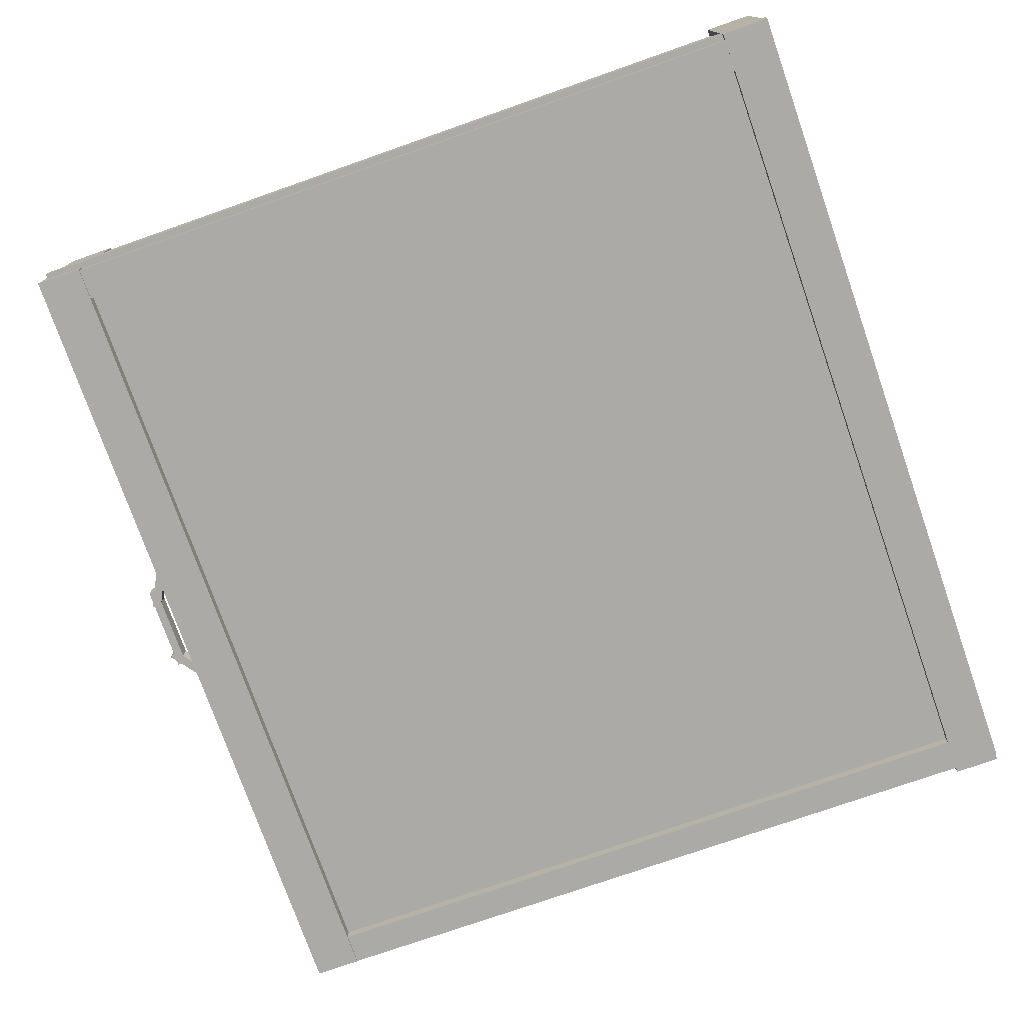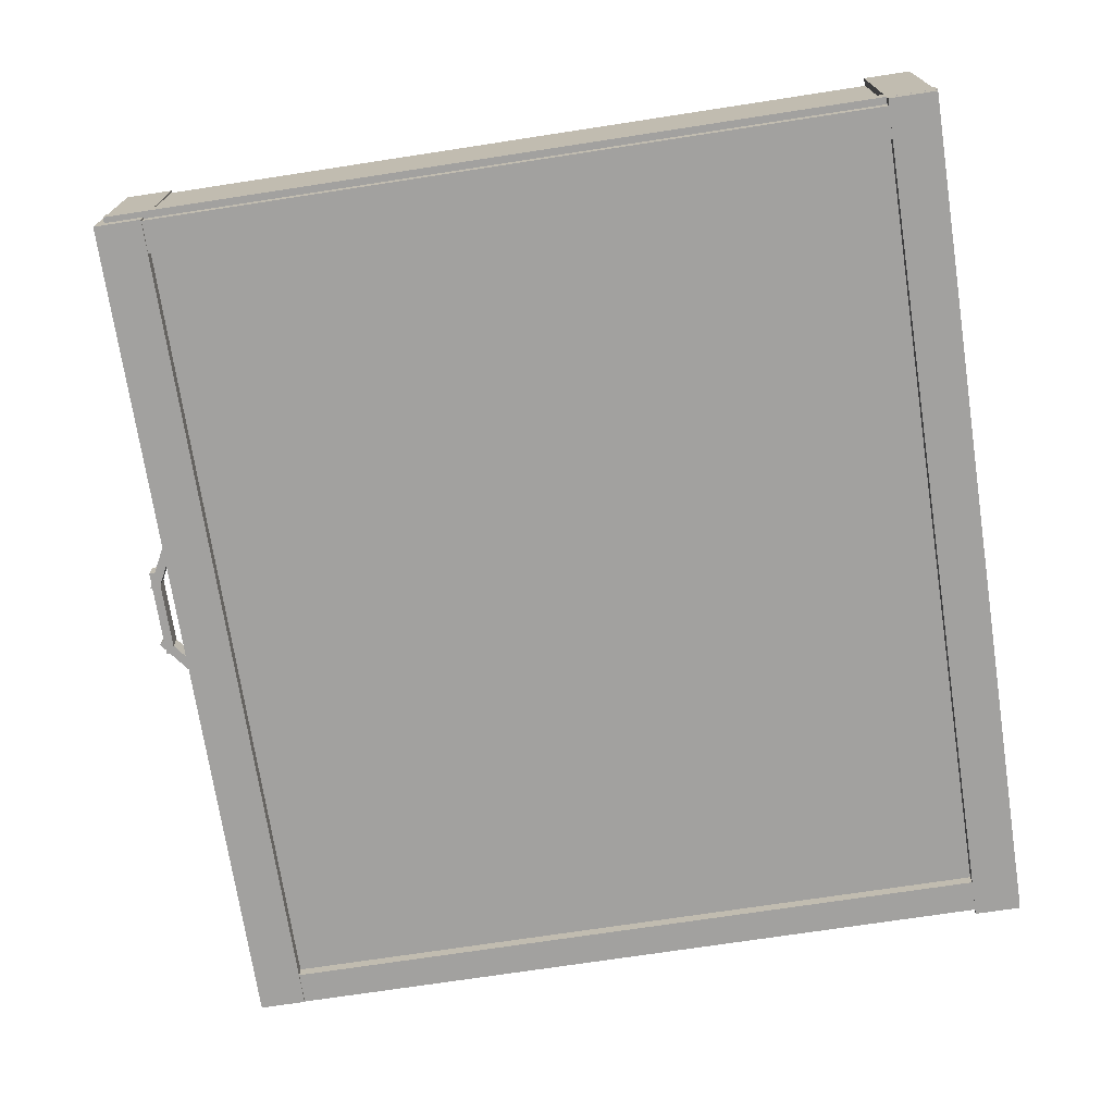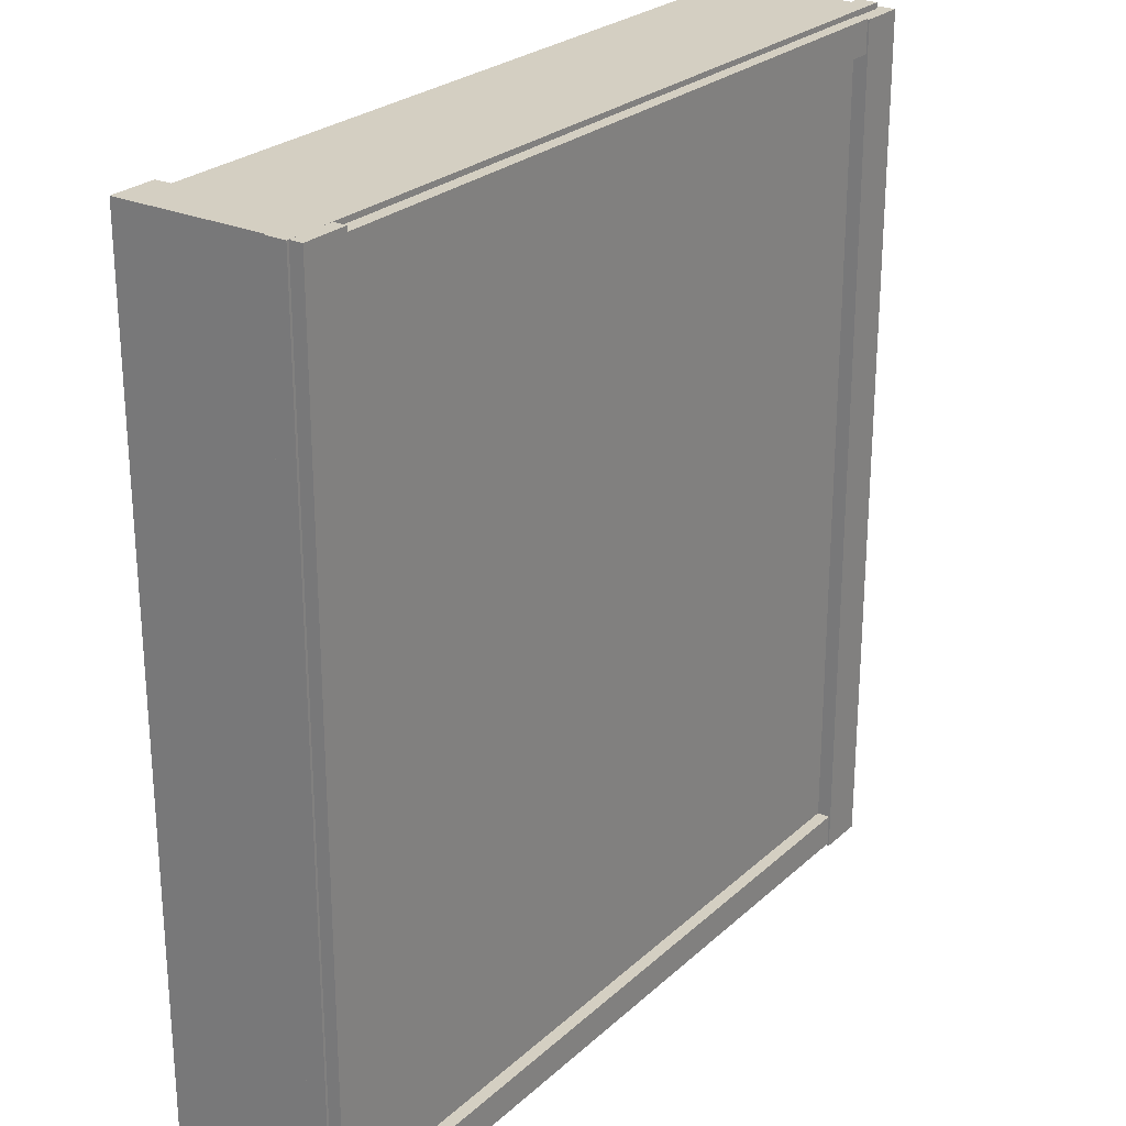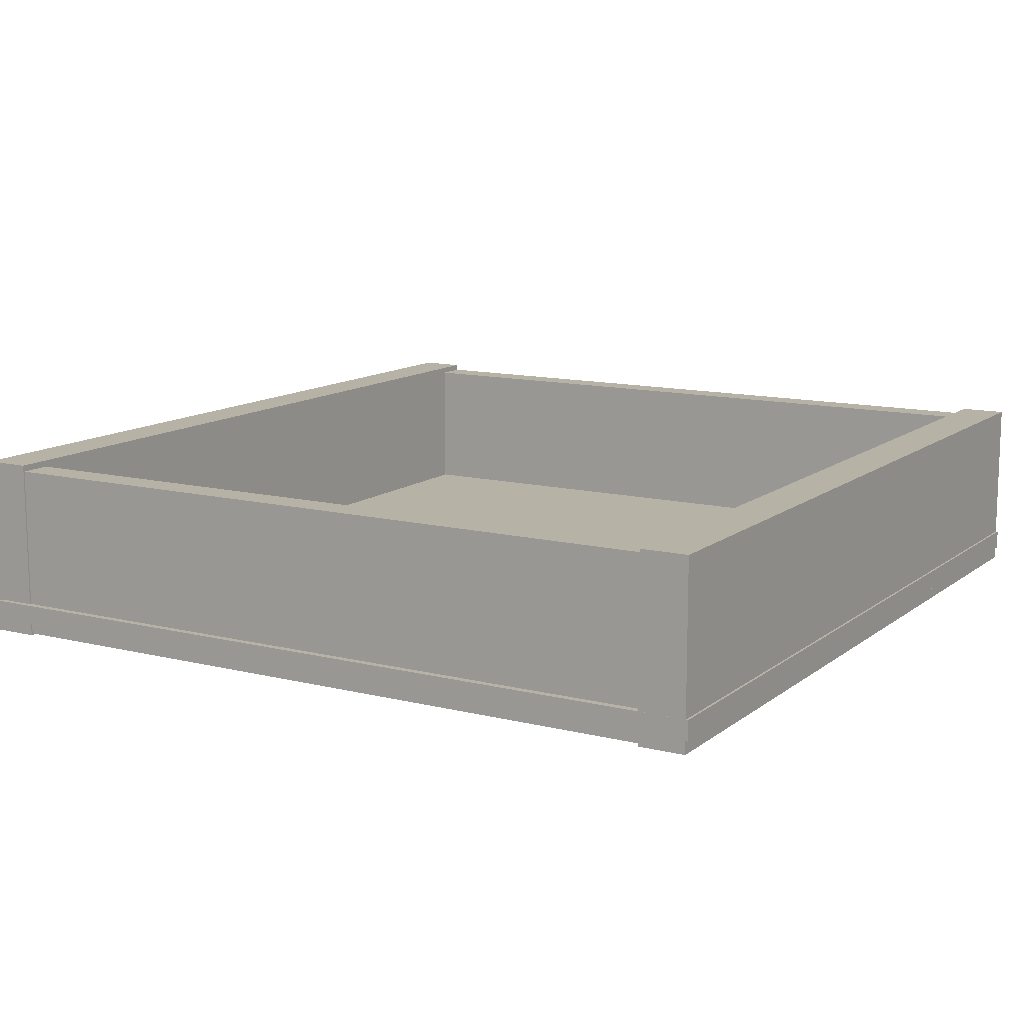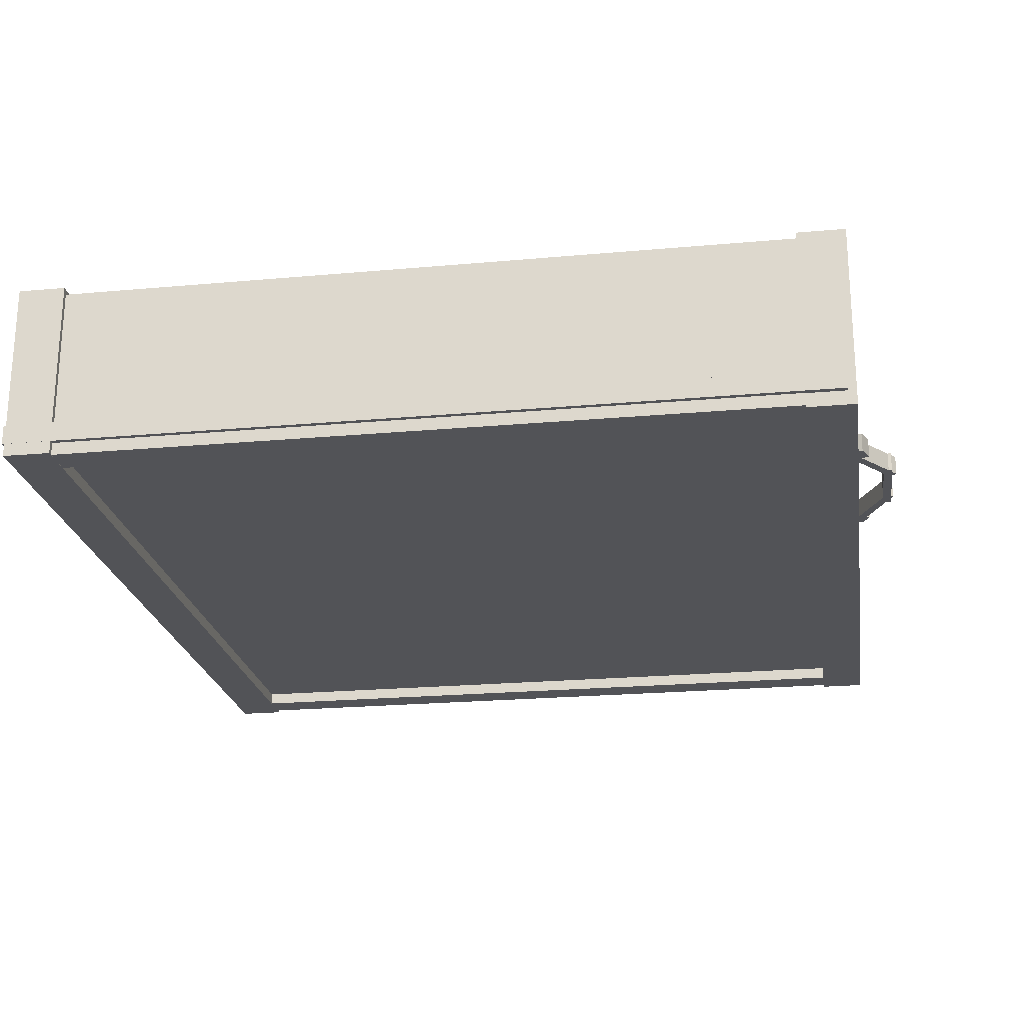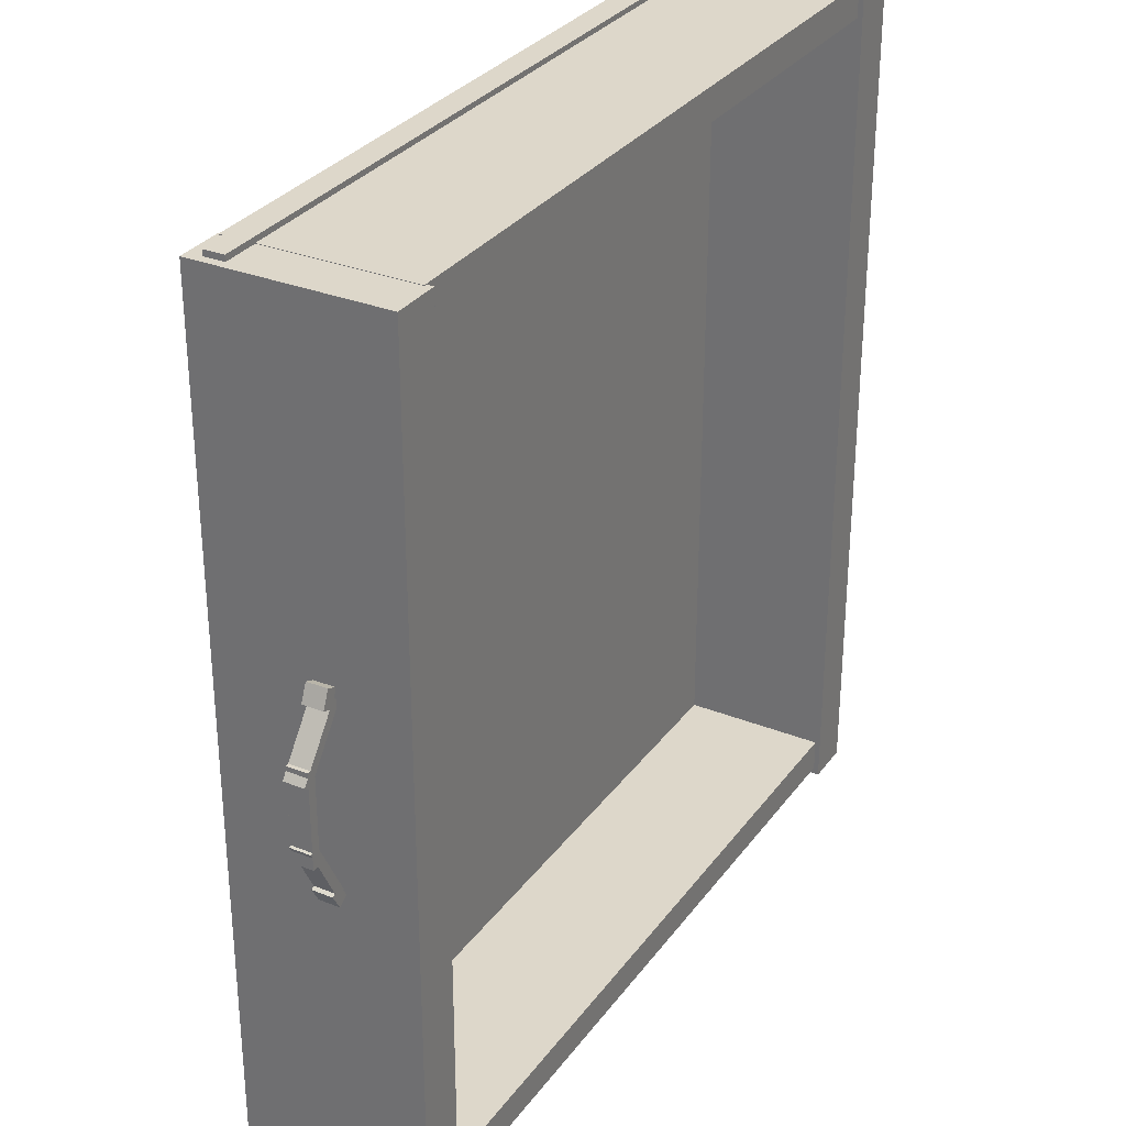
<metadata>
{"format":"obj","ext":"obj","renderer":"f3d","projection":"perspective","resolution":1024,"background":"white","views":[{"elev":-75.7,"azim":-160.7,"up":"+Y"},{"elev":-72.2,"azim":-171.3,"up":"+Y"},{"elev":25.5,"azim":-54.6,"up":"+Z"},{"elev":12.2,"azim":-149.5,"up":"+Y"},{"elev":-22.4,"azim":8.9,"up":"+Y"},{"elev":30.9,"azim":119.7,"up":"+Z"}]}
</metadata>
<code>
o Cube
v 1.66 -1.382 1.93
v 1.66 -0.5539 1.93
v 1.66 -0.5539 -1.93
v 1.66 -1.382 -1.93
v 1.872 -0.5539 -1.93
v 1.872 -1.382 -1.93
v 1.872 -0.5539 1.93
v 1.872 -1.382 1.93
f 1 2 3 4
f 4 3 5 6
f 6 5 7 8
f 8 7 2 1
f 4 6 8 1
f 5 3 2 7
o Cube.001_Cube.005
v -1.825 -1.375 1.955
v -1.825 -0.5607 1.955
v -1.825 -0.5607 -1.955
v -1.825 -1.375 -1.955
v -1.613 -0.5607 -1.955
v -1.613 -1.375 -1.955
v -1.613 -0.5607 1.955
v -1.613 -1.375 1.955
f 9 10 11 12
f 12 11 13 14
f 14 13 15 16
f 16 15 10 9
f 12 14 16 9
f 13 11 10 15
o Cube.002_Cube.007
v -1.836 -1.317 1.955
v -1.836 -1.228 1.955
v -1.836 -1.228 -1.955
v -1.836 -1.317 -1.955
v 1.836 -1.228 -1.955
v 1.836 -1.317 -1.955
v 1.836 -1.228 1.955
v 1.836 -1.317 1.955
f 17 18 19 20
f 20 19 21 22
f 22 21 23 24
f 24 23 18 17
f 20 22 24 17
f 21 19 18 23
o Cube.003_Cube.010
v -1.621 -1.374 -1.923
v -1.621 -1.374 -1.778
v -1.621 -0.5834 -1.778
v -1.621 -0.5834 -1.923
v 1.672 -1.374 -1.778
v 1.672 -0.5834 -1.778
v 1.672 -1.374 -1.923
v 1.672 -0.5834 -1.923
f 25 26 27 28
f 26 29 30 27
f 29 31 32 30
f 31 25 28 32
f 26 25 31 29
f 30 32 28 27
o Cube.005_Cube.011
v 2.018 -0.8604 0.2062
v 2.018 -0.8604 -0.2062
v 2.018 -0.9516 -0.2062
v 2.018 -0.9516 0.2062
v 2.059 -0.8604 -0.2062
v 2.059 -0.9516 -0.2062
v 2.059 -0.8604 0.2062
v 2.059 -0.9516 0.2062
f 33 34 35 36
f 34 37 38 35
f 37 39 40 38
f 39 33 36 40
f 34 33 39 37
f 38 40 36 35
o Cube.006_Cube.012
v 2.031 -0.8604 -0.1153
v 1.884 -0.8604 -0.402
v 1.884 -0.9516 -0.402
v 2.031 -0.9516 -0.1153
v 1.921 -0.8604 -0.4209
v 1.921 -0.9516 -0.4209
v 2.068 -0.8604 -0.1342
v 2.068 -0.9516 -0.1342
f 41 42 43 44
f 42 45 46 43
f 45 47 48 46
f 47 41 44 48
f 42 41 47 45
f 46 48 44 43
o Cube.007_Cube.013
v 1.852 -0.8604 0.3866
v 2.048 -0.8604 0.1306
v 2.048 -0.9516 0.1306
v 1.852 -0.9516 0.3866
v 2.081 -0.8604 0.1558
v 2.081 -0.9516 0.1558
v 1.885 -0.8604 0.4118
v 1.885 -0.9516 0.4118
f 49 50 51 52
f 50 53 54 51
f 53 55 56 54
f 55 49 52 56
f 50 49 55 53
f 54 56 52 51
o Cube.008_Cube.014
v 1.868 -0.8604 0.448
v 1.9 -0.8604 0.3734
v 1.9 -0.9516 0.3734
v 1.868 -0.9516 0.448
v 1.947 -0.8604 0.3937
v 1.947 -0.9516 0.3937
v 1.915 -0.8604 0.4683
v 1.915 -0.9516 0.4683
f 57 58 59 60
f 58 61 62 59
f 61 63 64 62
f 63 57 60 64
f 58 57 63 61
f 62 64 60 59
o Cube.009_Cube.015
v 1.908 -0.8604 -0.3697
v 1.868 -0.8604 -0.4403
v 1.868 -0.9516 -0.4403
v 1.908 -0.9516 -0.3697
v 1.913 -0.8604 -0.4657
v 1.913 -0.9516 -0.4657
v 1.953 -0.8604 -0.3952
v 1.953 -0.9516 -0.3952
f 65 66 67 68
f 66 69 70 67
f 69 71 72 70
f 71 65 68 72
f 66 65 71 69
f 70 72 68 67
o Cube.004_Cube.001
v -1.621 -1.374 1.787
v -1.621 -1.374 1.932
v -1.621 -0.5834 1.932
v -1.621 -0.5834 1.787
v 1.672 -1.374 1.932
v 1.672 -0.5834 1.932
v 1.672 -1.374 1.787
v 1.672 -0.5834 1.787
f 73 74 75 76
f 74 77 78 75
f 77 79 80 78
f 79 73 76 80
f 74 73 79 77
f 78 80 76 75

</code>
